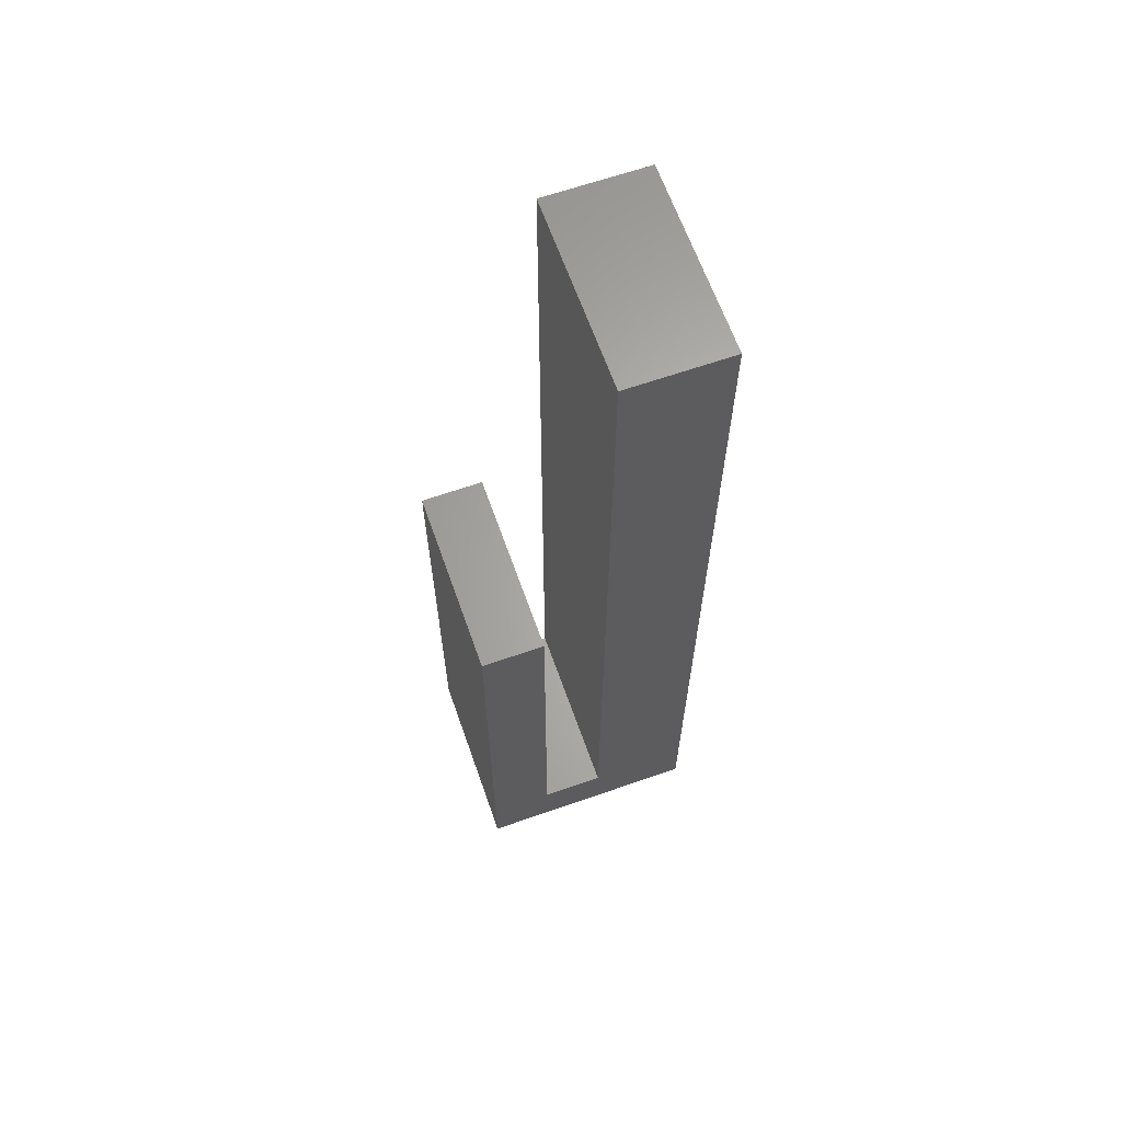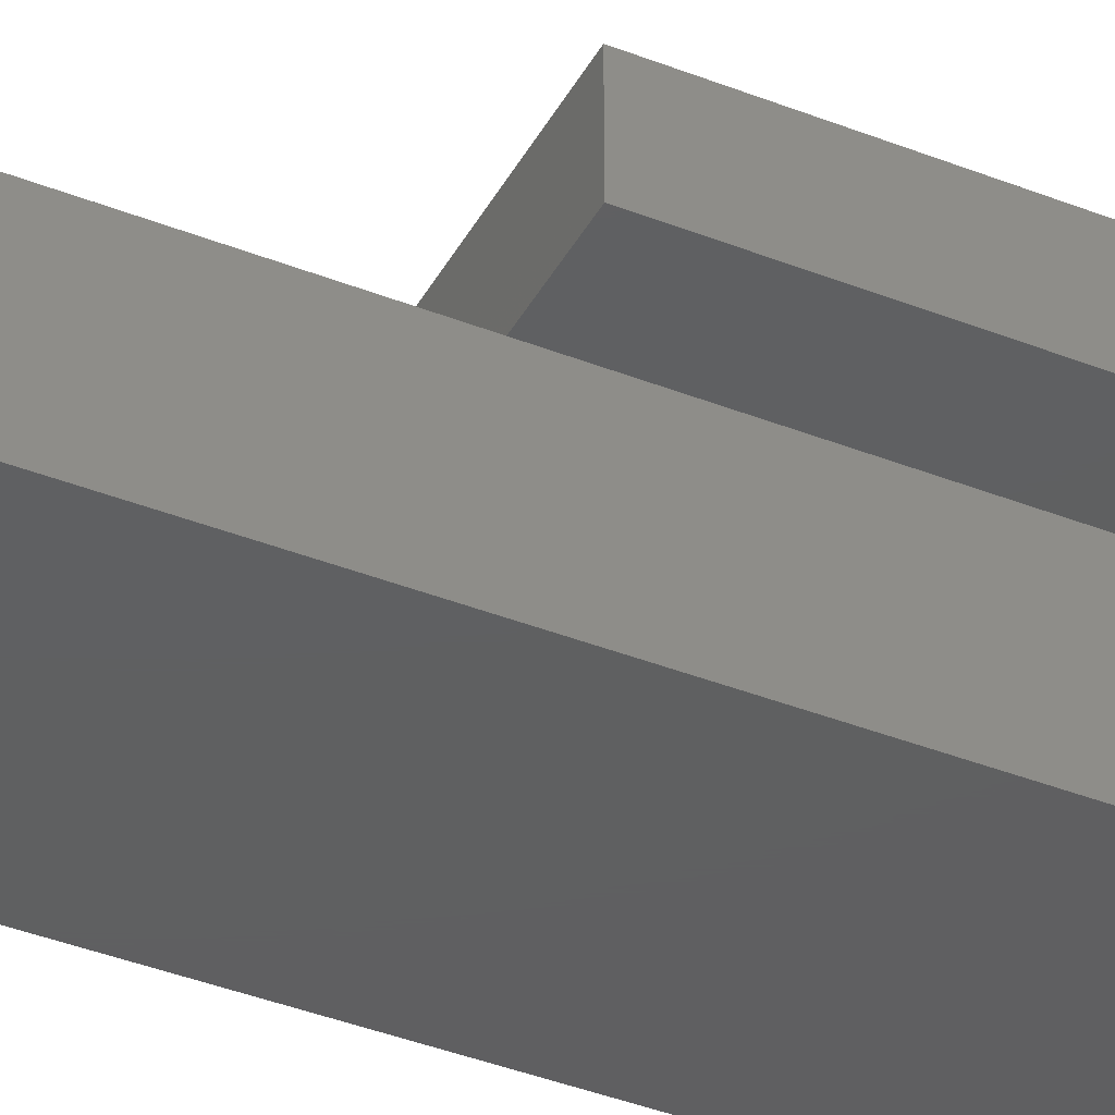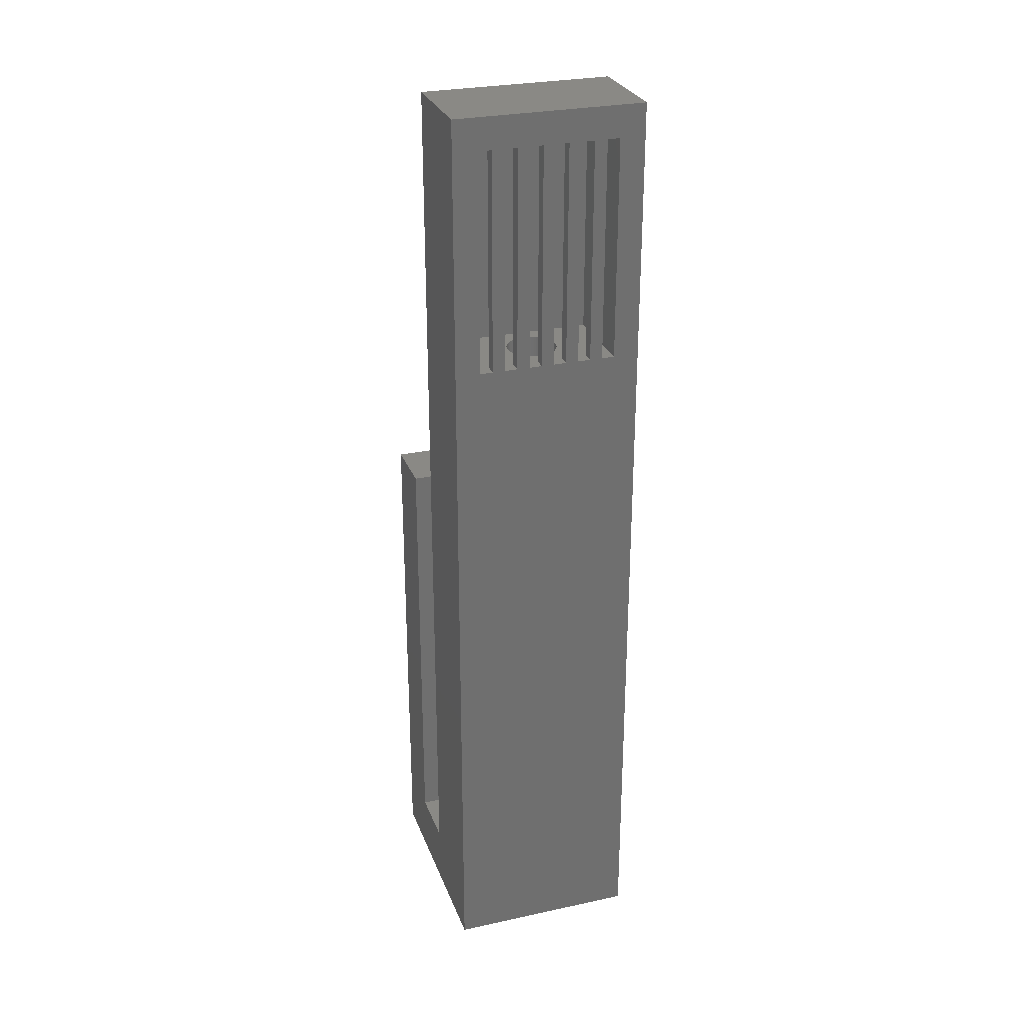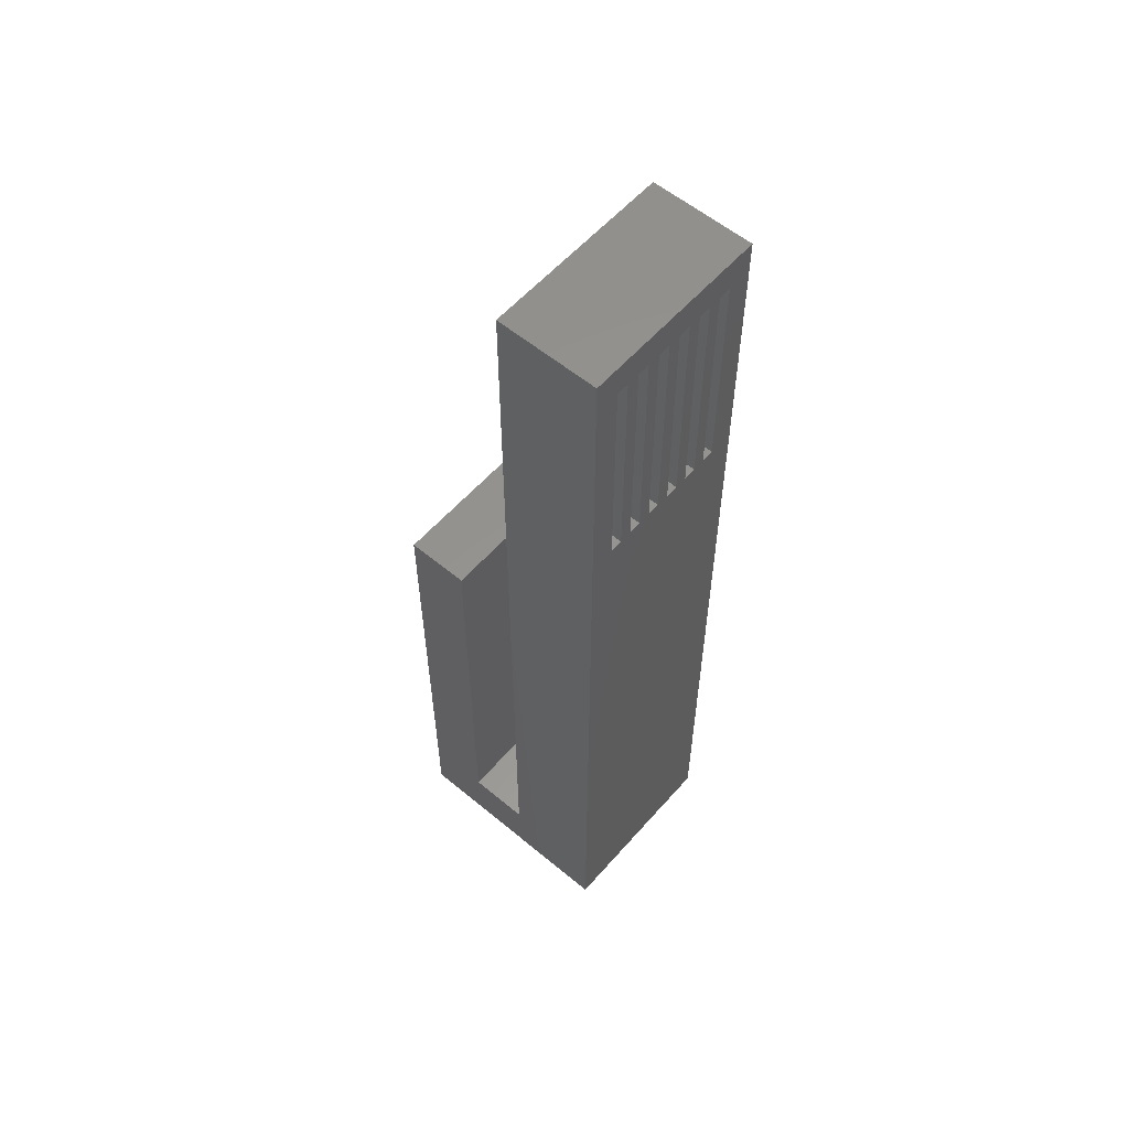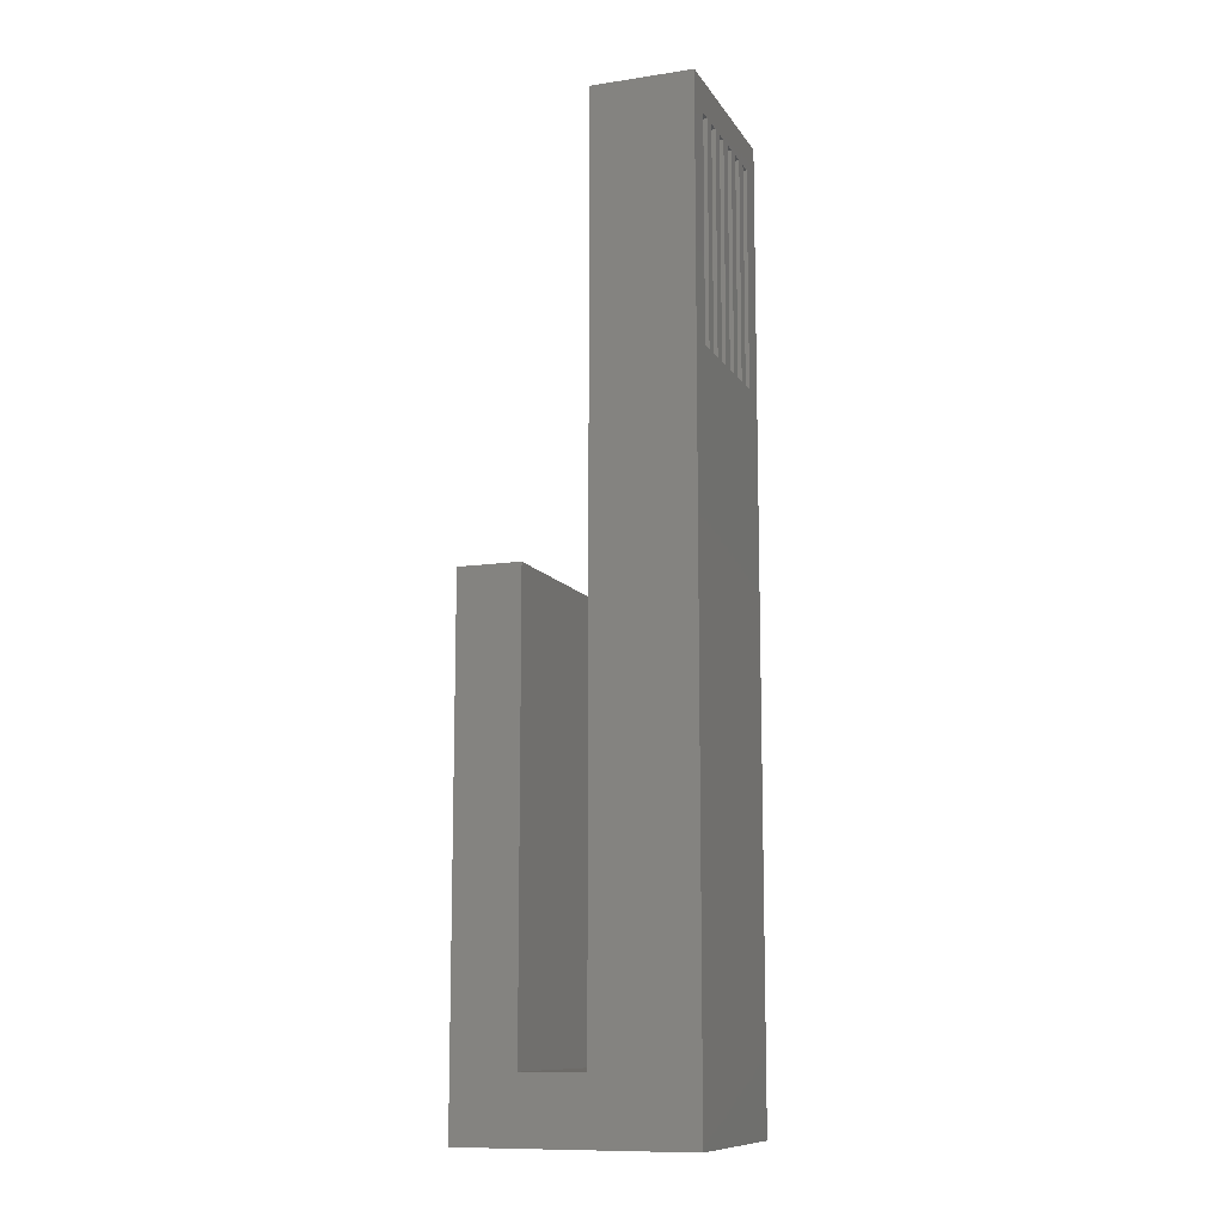
<metadata>
{"format":"stl","ext":"stl","renderer":"f3d","projection":"perspective","resolution":1024,"background":"white","views":[{"elev":64.3,"azim":-109.4,"up":"+Z"},{"elev":-39.5,"azim":63.8,"up":"+Y"},{"elev":28.1,"azim":-18.1,"up":"+Z"},{"elev":57.5,"azim":-49.2,"up":"+Z"},{"elev":-11.1,"azim":-69.9,"up":"+Z"}]}
</metadata>
<code>
# stl→obj: 264 verts, 548 faces
v 0 36 0
v 0 26 10
v 0 36 80
v 0 16 10
v 0 0 0
v 0 0 150
v 0 16 150
v 0 26 80
v 30 0 150
v 30 16 150
v 30 16 10
v 30 26 10
v 30 36 80
v 30 26 80
v 30 36 0
v 30 0 0
v 18.99 8.251 0
v 19 8 0
v 18.99 7.749 0
v 18.97 7.499 0
v 18.93 7.25 0
v 18.87 7.005 0
v 18.8 6.764 0
v 18.72 6.527 0
v 18.62 6.297 0
v 18.51 6.073 0
v 18.38 5.857 0
v 18.24 5.649 0
v 18.08 5.45 0
v 17.92 5.262 0
v 17.74 5.084 0
v 17.55 4.918 0
v 17.35 4.764 0
v 17.14 4.623 0
v 16.93 4.495 0
v 16.7 4.381 0
v 16.47 4.281 0
v 16.24 4.196 0
v 15.99 4.126 0
v 15.75 4.071 0
v 15.5 4.032 0
v 15.25 4.008 0
v 15 4 0
v 14.75 4.008 0
v 14.5 4.032 0
v 14.25 4.071 0
v 11.01 7.749 0
v 11 8 0
v 11.03 7.499 0
v 11.07 7.25 0
v 11.13 7.005 0
v 11.2 6.764 0
v 11.28 6.527 0
v 11.38 6.297 0
v 11.49 6.073 0
v 11.62 5.857 0
v 11.76 5.649 0
v 11.92 5.45 0
v 12.08 5.262 0
v 12.26 5.084 0
v 12.45 4.918 0
v 12.65 4.764 0
v 12.86 4.623 0
v 13.07 4.495 0
v 13.3 4.381 0
v 13.53 4.281 0
v 13.76 4.196 0
v 14.01 4.126 0
v 18.97 8.501 0
v 18.93 8.75 0
v 18.87 8.995 0
v 18.8 9.236 0
v 18.72 9.473 0
v 18.62 9.703 0
v 18.51 9.927 0
v 18.38 10.14 0
v 18.24 10.35 0
v 18.08 10.55 0
v 17.92 10.74 0
v 17.74 10.92 0
v 17.55 11.08 0
v 17.35 11.24 0
v 17.14 11.38 0
v 16.93 11.51 0
v 16.7 11.62 0
v 16.47 11.72 0
v 16.24 11.8 0
v 15.99 11.87 0
v 15.75 11.93 0
v 15.5 11.97 0
v 15.25 11.99 0
v 15 12 0
v 14.75 11.99 0
v 14.5 11.97 0
v 14.25 11.93 0
v 14.01 11.87 0
v 13.76 11.8 0
v 13.53 11.72 0
v 13.3 11.62 0
v 13.07 11.51 0
v 12.86 11.38 0
v 12.65 11.24 0
v 12.45 11.08 0
v 12.26 10.92 0
v 12.08 10.74 0
v 11.92 10.55 0
v 11.76 10.35 0
v 11.01 8.251 0
v 11.03 8.501 0
v 11.07 8.75 0
v 11.13 8.995 0
v 11.2 9.236 0
v 11.28 9.473 0
v 11.38 9.703 0
v 11.49 9.927 0
v 11.62 10.14 0
v 22 0 110
v 24 0 145
v 22 0 145
v 24 0 110
v 18 0 110
v 20 0 145
v 18 0 145
v 20 0 110
v 14 0 110
v 16 0 145
v 14 0 145
v 16 0 110
v 10 0 110
v 12 0 145
v 10 0 145
v 12 0 110
v 6 0 110
v 8 0 145
v 6 0 145
v 8 0 110
v 4 0 145
v 4 0 110
v 26 0 145
v 26 0 110
v 4 14 110
v 4 14 145
v 6 2 145
v 10 2 145
v 14 2 145
v 18 2 145
v 22 2 145
v 24 2 145
v 26 14 145
v 20 2 145
v 16 2 145
v 12 2 145
v 8 2 145
v 6 2 110
v 10 2 110
v 12.08 5.262 110
v 11.92 5.45 110
v 11.76 5.649 110
v 11.62 5.857 110
v 11.49 6.073 110
v 8 2 110
v 11.38 6.297 110
v 11.28 6.527 110
v 11.2 6.764 110
v 11.13 7.005 110
v 11.07 7.25 110
v 12 2 110
v 11.03 7.499 110
v 11.01 7.749 110
v 11 8 110
v 15.99 4.126 110
v 16 2 110
v 16.24 4.196 110
v 15.75 4.071 110
v 15.5 4.032 110
v 15.25 4.008 110
v 15 4 110
v 14 2 110
v 14.75 4.008 110
v 14.5 4.032 110
v 14.25 4.071 110
v 14.01 4.126 110
v 13.76 4.196 110
v 13.53 4.281 110
v 13.3 4.381 110
v 13.07 4.495 110
v 12.86 4.623 110
v 12.65 4.764 110
v 12.45 4.918 110
v 12.26 5.084 110
v 26 14 110
v 24 2 110
v 19 8 110
v 22 2 110
v 20 2 110
v 18.97 7.499 110
v 18.99 7.749 110
v 18.99 8.251 110
v 18.97 8.501 110
v 18.93 8.75 110
v 18.87 8.995 110
v 18.8 9.236 110
v 18.72 9.473 110
v 18.62 9.703 110
v 18.51 9.927 110
v 18.38 10.14 110
v 18.24 10.35 110
v 18.08 10.55 110
v 17.92 10.74 110
v 17.74 10.92 110
v 17.55 11.08 110
v 17.35 11.24 110
v 17.14 11.38 110
v 16.93 11.51 110
v 16.7 11.62 110
v 16.47 11.72 110
v 16.24 11.8 110
v 15.99 11.87 110
v 15.75 11.93 110
v 15.5 11.97 110
v 15.25 11.99 110
v 15 12 110
v 14.75 11.99 110
v 14.5 11.97 110
v 11.01 8.251 110
v 11.03 8.501 110
v 11.07 8.75 110
v 11.13 8.995 110
v 11.2 9.236 110
v 11.28 9.473 110
v 11.38 9.703 110
v 11.49 9.927 110
v 11.62 10.14 110
v 11.76 10.35 110
v 14.25 11.93 110
v 14.01 11.87 110
v 13.76 11.8 110
v 13.53 11.72 110
v 13.3 11.62 110
v 13.07 11.51 110
v 12.86 11.38 110
v 12.65 11.24 110
v 12.45 11.08 110
v 12.26 10.92 110
v 12.08 10.74 110
v 11.92 10.55 110
v 18.93 7.25 110
v 18.87 7.005 110
v 18.8 6.764 110
v 18.72 6.527 110
v 18.62 6.297 110
v 18.51 6.073 110
v 18.38 5.857 110
v 18.24 5.649 110
v 18.08 5.45 110
v 17.92 5.262 110
v 17.74 5.084 110
v 18 2 110
v 17.55 4.918 110
v 17.35 4.764 110
v 17.14 4.623 110
v 16.93 4.495 110
v 16.7 4.381 110
v 16.47 4.281 110
f 1 2 3
f 1 4 2
f 5 4 1
f 6 4 5
f 4 6 7
f 3 2 8
f 7 9 10
f 9 7 6
f 10 9 11
f 12 13 14
f 13 12 15
f 11 15 12
f 11 16 15
f 16 11 9
f 11 7 10
f 7 11 4
f 17 16 18
f 16 19 18
f 16 20 19
f 16 21 20
f 16 22 21
f 16 23 22
f 16 24 23
f 16 25 24
f 16 26 25
f 16 27 26
f 16 28 27
f 16 29 28
f 16 30 29
f 16 31 30
f 16 32 31
f 16 33 32
f 16 34 33
f 16 35 34
f 16 36 35
f 16 37 36
f 16 38 37
f 16 39 38
f 16 40 39
f 16 41 40
f 16 42 41
f 16 43 42
f 5 43 16
f 43 5 44
f 44 5 45
f 45 5 46
f 47 5 48
f 49 5 47
f 50 5 49
f 51 5 50
f 52 5 51
f 53 5 52
f 54 5 53
f 55 5 54
f 56 5 55
f 57 5 56
f 58 5 57
f 59 5 58
f 60 5 59
f 61 5 60
f 62 5 61
f 63 5 62
f 64 5 63
f 65 5 64
f 66 5 65
f 67 5 66
f 68 5 67
f 46 5 68
f 69 16 17
f 70 16 69
f 71 16 70
f 72 16 71
f 73 16 72
f 74 16 73
f 16 74 15
f 75 15 74
f 76 15 75
f 77 15 76
f 78 15 77
f 79 15 78
f 80 15 79
f 81 15 80
f 82 15 81
f 83 15 82
f 84 15 83
f 85 15 84
f 86 15 85
f 87 15 86
f 88 15 87
f 89 15 88
f 90 15 89
f 91 15 90
f 92 15 91
f 1 92 93
f 1 93 94
f 1 94 95
f 1 95 96
f 1 96 97
f 1 97 98
f 1 98 99
f 1 99 100
f 1 100 101
f 1 101 102
f 1 102 103
f 1 103 104
f 1 104 105
f 1 105 106
f 1 106 107
f 5 108 48
f 5 109 108
f 5 110 109
f 5 111 110
f 5 112 111
f 5 113 112
f 5 114 113
f 1 114 5
f 114 1 115
f 115 1 116
f 116 1 107
f 92 1 15
f 117 118 119
f 118 117 120
f 121 122 123
f 122 121 124
f 125 126 127
f 126 125 128
f 129 130 131
f 130 129 132
f 133 134 135
f 134 133 136
f 135 6 137
f 6 138 137
f 5 133 138
f 133 5 136
f 136 5 129
f 129 5 132
f 132 5 125
f 125 5 128
f 16 128 5
f 128 16 121
f 121 16 124
f 124 16 117
f 117 16 120
f 5 138 6
f 134 6 135
f 131 6 134
f 130 6 131
f 127 6 130
f 6 127 9
f 126 9 127
f 123 9 126
f 122 9 123
f 119 9 122
f 118 9 119
f 139 9 118
f 140 9 139
f 140 16 9
f 120 16 140
f 2 11 12
f 11 2 4
f 15 3 13
f 3 15 1
f 3 14 13
f 14 3 8
f 2 14 8
f 14 2 12
f 137 141 142
f 141 137 138
f 135 137 143
f 131 134 144
f 127 130 145
f 123 126 146
f 119 122 147
f 148 139 118
f 139 148 149
f 147 149 148
f 150 147 122
f 147 150 149
f 146 149 150
f 151 146 126
f 146 151 149
f 145 149 151
f 152 145 130
f 142 145 152
f 142 152 144
f 153 144 134
f 142 144 153
f 142 153 143
f 145 142 149
f 142 143 137
f 133 143 154
f 143 133 135
f 155 156 157
f 155 157 158
f 155 158 159
f 155 159 160
f 161 160 162
f 161 162 163
f 161 163 164
f 161 164 165
f 154 165 166
f 156 155 167
f 154 166 168
f 154 168 169
f 154 169 170
f 171 172 173
f 174 172 171
f 175 172 174
f 176 172 175
f 177 172 176
f 178 177 179
f 178 179 180
f 178 180 181
f 178 181 182
f 177 178 172
f 183 178 182
f 184 178 183
f 178 184 167
f 167 184 185
f 167 185 186
f 167 186 187
f 167 187 188
f 167 188 189
f 167 189 190
f 167 190 156
f 178 167 125
f 125 167 132
f 191 192 140
f 193 192 191
f 194 195 117
f 196 192 197
f 192 193 197
f 191 198 193
f 191 199 198
f 191 200 199
f 191 201 200
f 191 202 201
f 191 203 202
f 191 204 203
f 191 205 204
f 191 206 205
f 191 207 206
f 191 208 207
f 191 209 208
f 191 210 209
f 191 211 210
f 191 212 211
f 191 213 212
f 191 214 213
f 191 215 214
f 191 216 215
f 191 217 216
f 191 218 217
f 191 219 218
f 191 220 219
f 191 221 220
f 191 222 221
f 141 222 191
f 222 141 223
f 223 141 224
f 141 170 225
f 141 225 226
f 141 226 227
f 155 161 129
f 160 161 155
f 141 227 228
f 141 228 229
f 141 229 230
f 141 230 231
f 165 154 161
f 141 231 232
f 141 232 233
f 141 233 234
f 224 141 235
f 141 236 235
f 141 237 236
f 141 238 237
f 141 239 238
f 141 240 239
f 141 241 240
f 141 242 241
f 141 243 242
f 141 244 243
f 141 245 244
f 141 246 245
f 141 234 246
f 170 141 154
f 138 154 141
f 154 138 133
f 140 192 120
f 117 195 124
f 247 192 196
f 248 192 247
f 192 248 194
f 249 194 248
f 250 194 249
f 251 194 250
f 252 194 251
f 194 252 195
f 253 195 252
f 254 195 253
f 255 195 254
f 256 195 255
f 257 195 256
f 195 257 258
f 259 258 257
f 260 258 259
f 261 258 260
f 262 258 261
f 263 258 262
f 264 258 263
f 258 264 172
f 172 264 173
f 258 172 121
f 121 172 128
f 129 161 136
f 134 161 153
f 161 134 136
f 129 144 155
f 144 129 131
f 130 167 152
f 167 130 132
f 125 145 178
f 145 125 127
f 126 172 151
f 172 126 128
f 121 146 258
f 146 121 123
f 122 195 150
f 195 122 124
f 117 147 194
f 147 117 119
f 118 192 148
f 192 118 120
f 140 149 191
f 149 140 139
f 18 198 17
f 198 18 193
f 93 222 223
f 222 93 92
f 42 177 176
f 177 42 43
f 79 210 80
f 210 79 209
f 245 104 244
f 104 245 105
f 99 238 239
f 238 99 98
f 162 53 163
f 53 162 54
f 73 204 74
f 204 73 203
f 87 216 217
f 216 87 86
f 84 213 214
f 213 84 83
f 229 113 230
f 113 229 112
f 96 235 236
f 235 96 95
f 70 201 71
f 201 70 200
f 76 207 77
f 207 76 206
f 74 205 75
f 205 74 204
f 90 219 220
f 219 90 89
f 82 211 212
f 211 82 81
f 226 110 227
f 110 226 109
f 232 116 233
f 116 232 115
f 225 109 226
f 109 225 108
f 102 241 242
f 241 102 101
f 100 239 240
f 239 100 99
f 95 224 235
f 224 95 94
f 21 196 20
f 196 21 247
f 33 261 260
f 261 33 34
f 35 263 262
f 263 35 36
f 44 180 179
f 180 44 45
f 160 54 162
f 54 160 55
f 69 200 70
f 200 69 199
f 17 199 69
f 199 17 198
f 72 203 73
f 203 72 202
f 71 202 72
f 202 71 201
f 77 208 78
f 208 77 207
f 78 209 79
f 209 78 208
f 75 206 76
f 206 75 205
f 89 218 219
f 218 89 88
f 88 217 218
f 217 88 87
f 91 220 221
f 220 91 90
f 92 221 222
f 221 92 91
f 85 214 215
f 214 85 84
f 86 215 216
f 215 86 85
f 83 212 213
f 212 83 82
f 81 210 211
f 210 81 80
f 234 106 246
f 106 234 107
f 246 105 245
f 105 246 106
f 233 107 234
f 107 233 116
f 230 114 231
f 114 230 113
f 231 115 232
f 115 231 114
f 227 111 228
f 111 227 110
f 228 112 229
f 112 228 111
f 170 108 225
f 108 170 48
f 101 240 241
f 240 101 100
f 103 242 243
f 242 103 102
f 104 243 244
f 243 104 103
f 97 236 237
f 236 97 96
f 98 237 238
f 237 98 97
f 94 223 224
f 223 94 93
f 19 193 18
f 193 19 197
f 41 176 175
f 176 41 42
f 39 174 171
f 174 39 40
f 36 264 263
f 264 36 37
f 38 171 173
f 171 38 39
f 32 260 259
f 260 32 33
f 31 256 30
f 256 31 257
f 34 262 261
f 262 34 35
f 30 255 29
f 255 30 256
f 28 253 27
f 253 28 254
f 24 249 23
f 249 24 250
f 26 251 25
f 251 26 252
f 23 248 22
f 248 23 249
f 61 190 189
f 190 61 60
f 63 188 187
f 188 63 62
f 67 184 183
f 184 67 66
f 65 186 185
f 186 65 64
f 68 183 182
f 183 68 67
f 45 181 180
f 181 45 46
f 43 179 177
f 179 43 44
f 159 55 160
f 55 159 56
f 157 57 158
f 57 157 58
f 190 59 156
f 59 190 60
f 164 51 165
f 51 164 52
f 165 50 166
f 50 165 51
f 168 47 169
f 47 168 49
f 169 48 170
f 48 169 47
f 40 175 174
f 175 40 41
f 37 173 264
f 173 37 38
f 31 259 257
f 259 31 32
f 29 254 28
f 254 29 255
f 27 252 26
f 252 27 253
f 25 250 24
f 250 25 251
f 20 197 19
f 197 20 196
f 22 247 21
f 247 22 248
f 62 189 188
f 189 62 61
f 64 187 186
f 187 64 63
f 66 185 184
f 185 66 65
f 46 182 181
f 182 46 68
f 158 56 159
f 56 158 57
f 156 58 157
f 58 156 59
f 163 52 164
f 52 163 53
f 166 49 168
f 49 166 50
f 141 149 142
f 149 141 191
f 161 143 153
f 143 161 154
f 167 144 152
f 144 167 155
f 172 145 151
f 145 172 178
f 195 146 150
f 146 195 258
f 192 147 148
f 147 192 194

</code>
